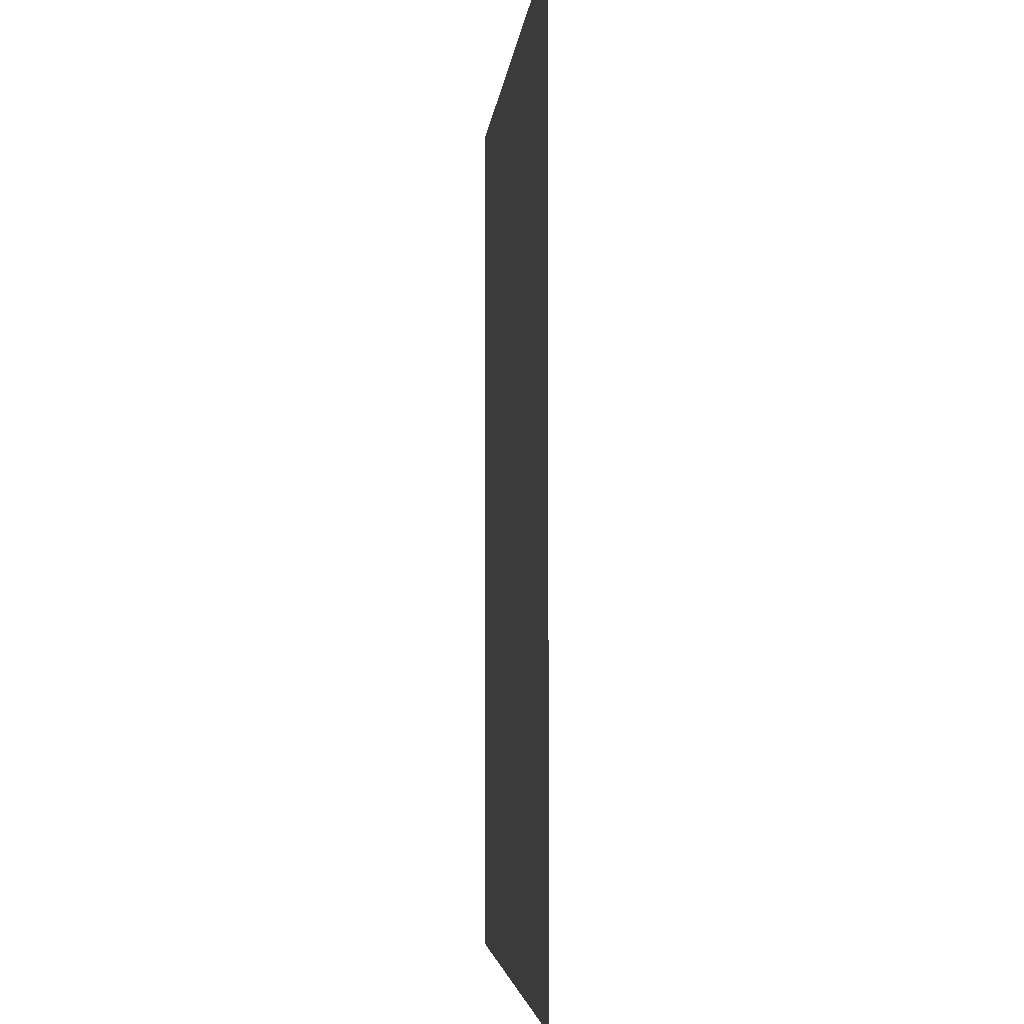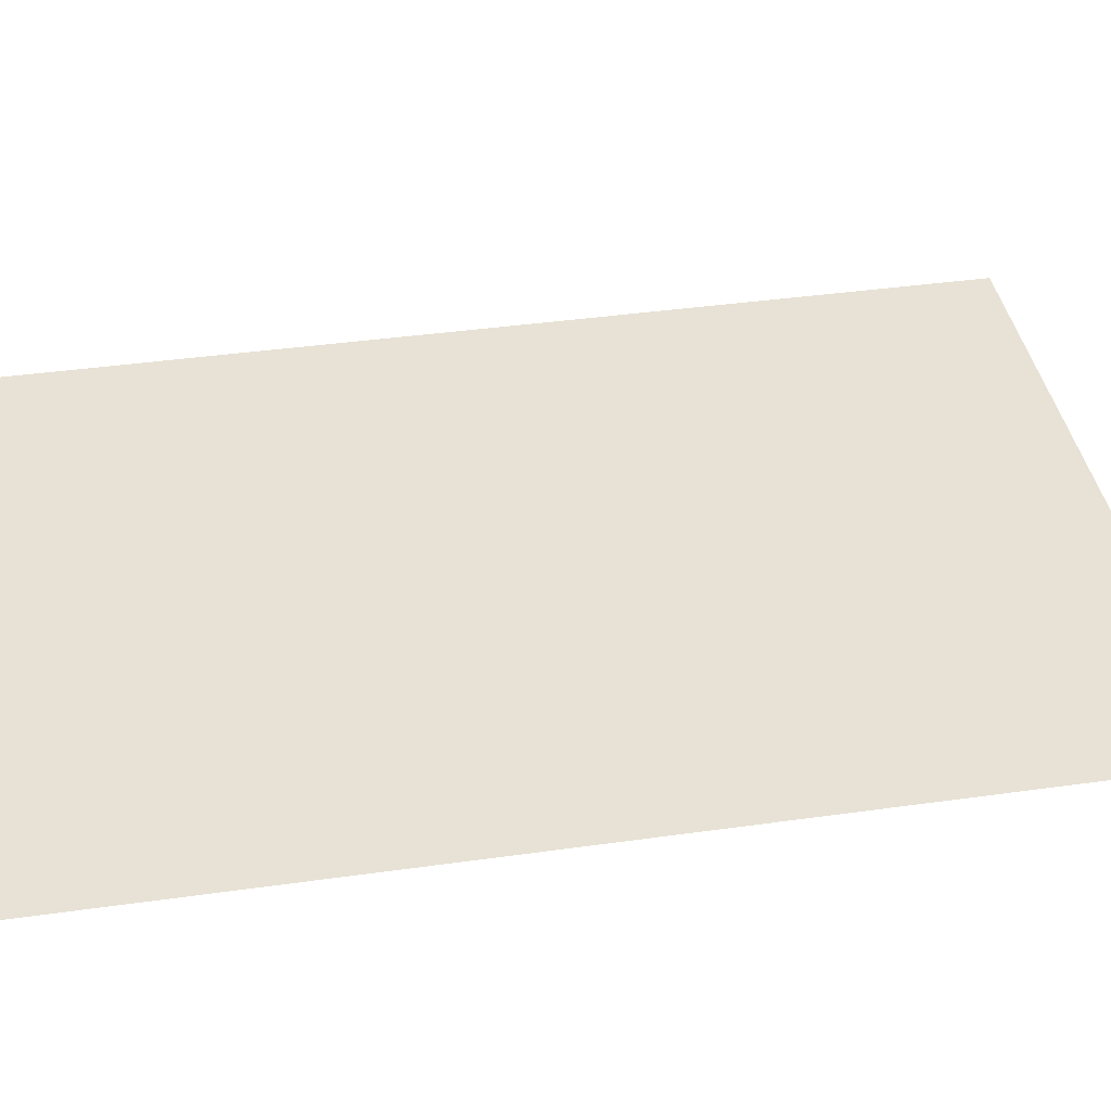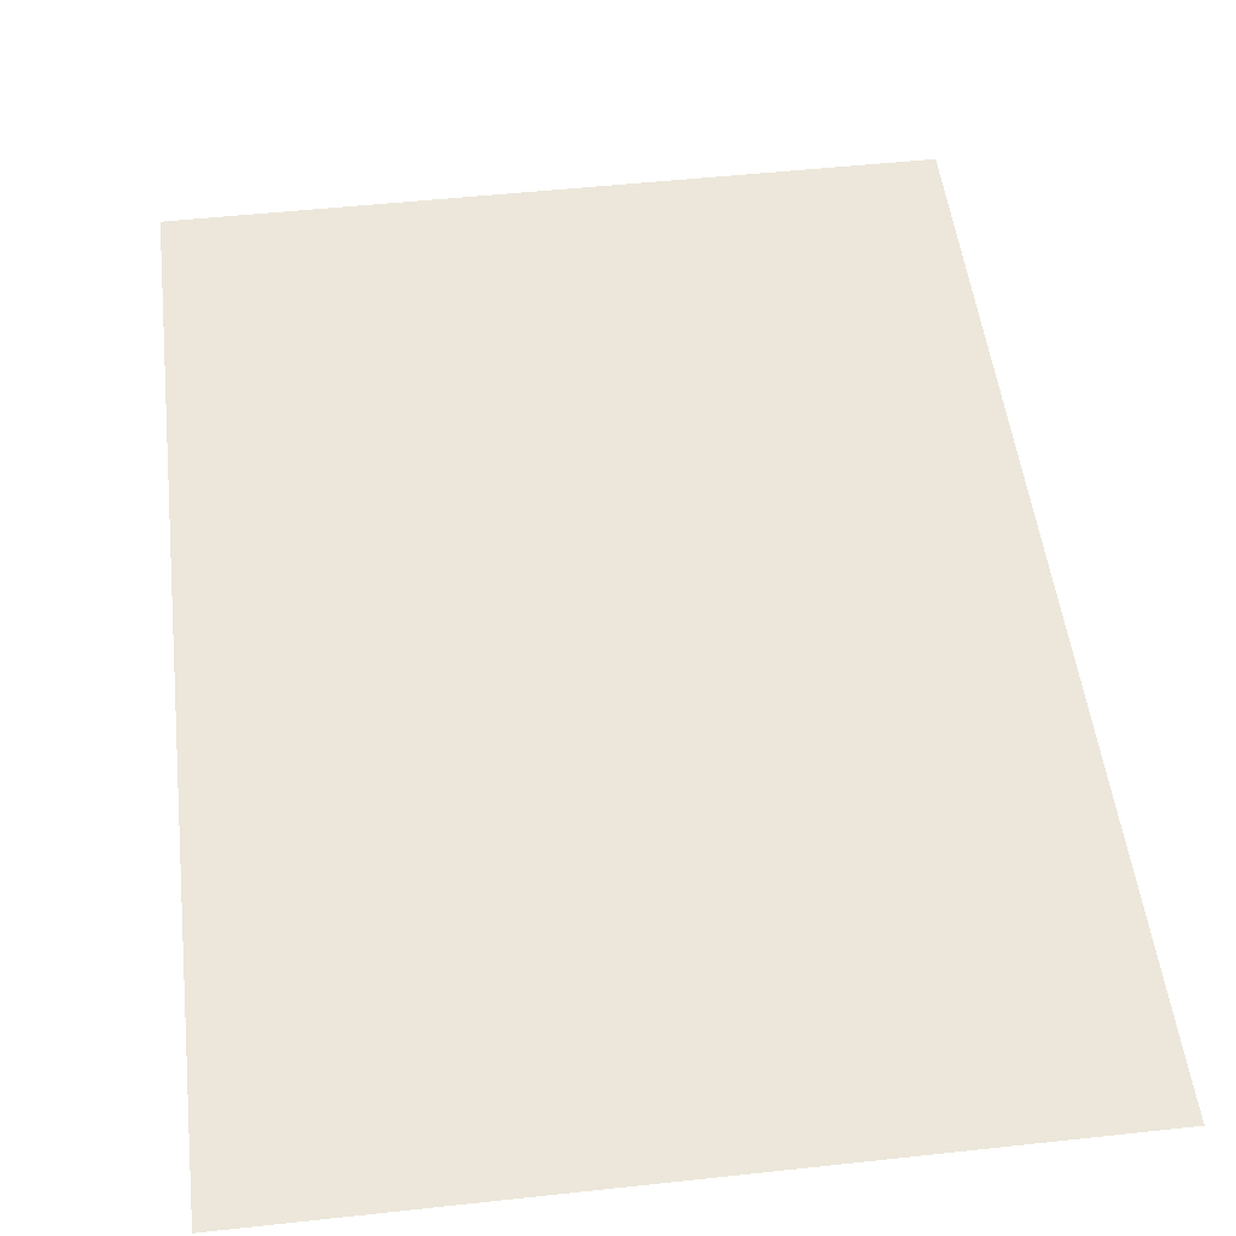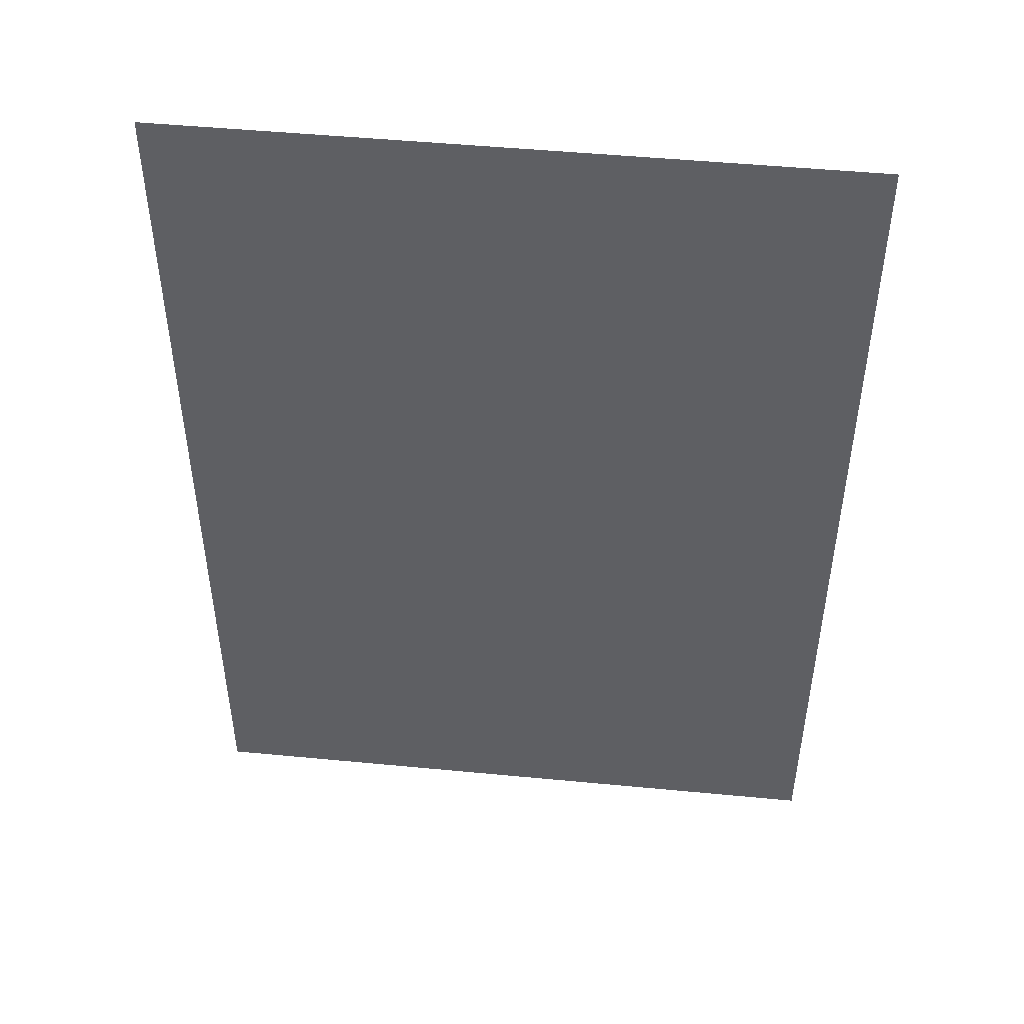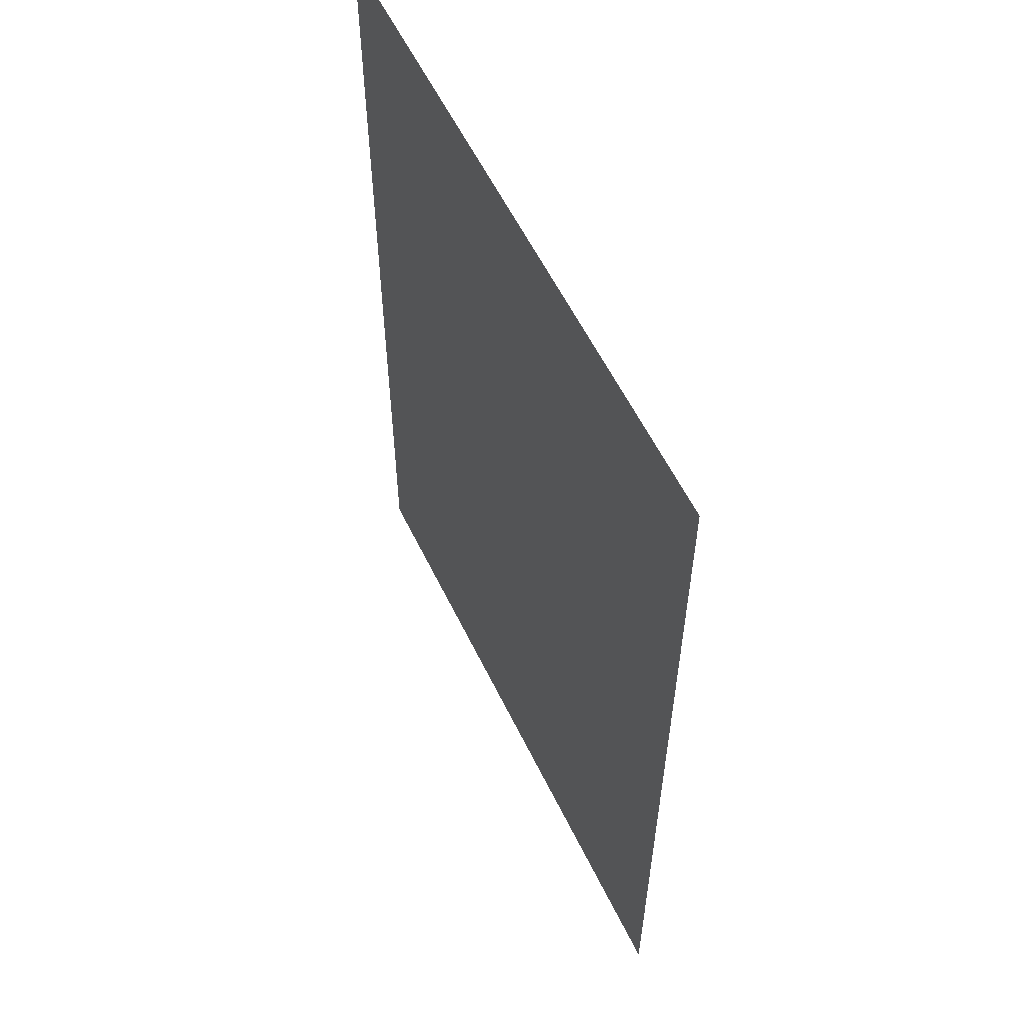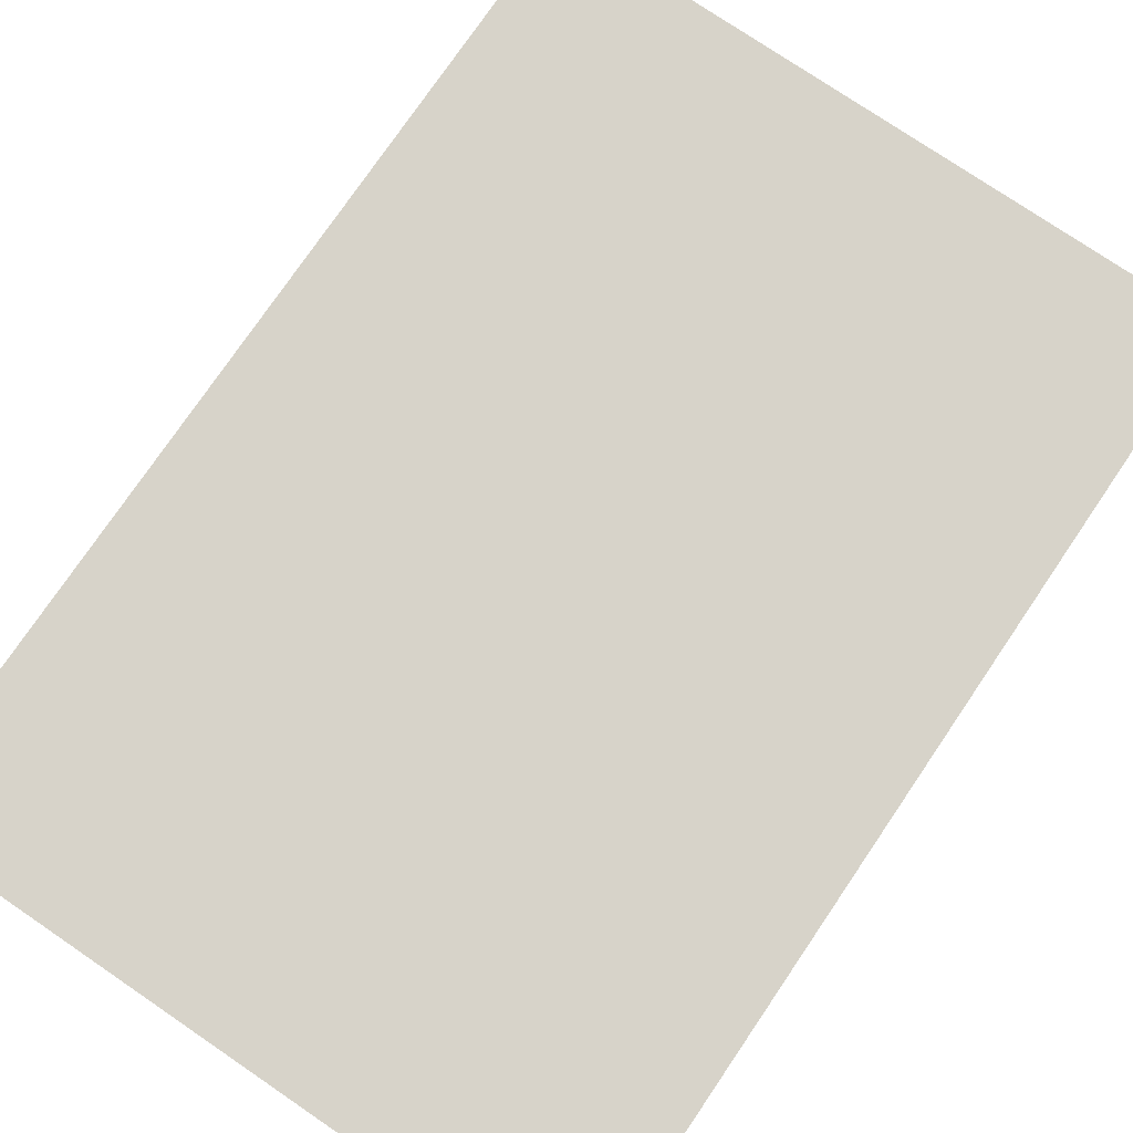
<metadata>
{"format":"obj","ext":"obj","renderer":"f3d","projection":"perspective","resolution":1024,"background":"white","views":[{"elev":-4.5,"azim":84.5,"up":"+Y"},{"elev":40.3,"azim":80.2,"up":"+Z"},{"elev":50.4,"azim":-6.8,"up":"+Z"},{"elev":48.7,"azim":-173.9,"up":"+Y"},{"elev":58.2,"azim":64.2,"up":"+Y"},{"elev":76.4,"azim":-145.8,"up":"+Z"}]}
</metadata>
<code>
g [tail pt3] tail pt3
v 0.23 -0.33 0
v 0.23 0.33 0
v -0.23 0.33 0
v -0.23 -0.33 0
g [tail pt3] tail pt3_0
f 1 4 2
f 2 4 3

</code>
